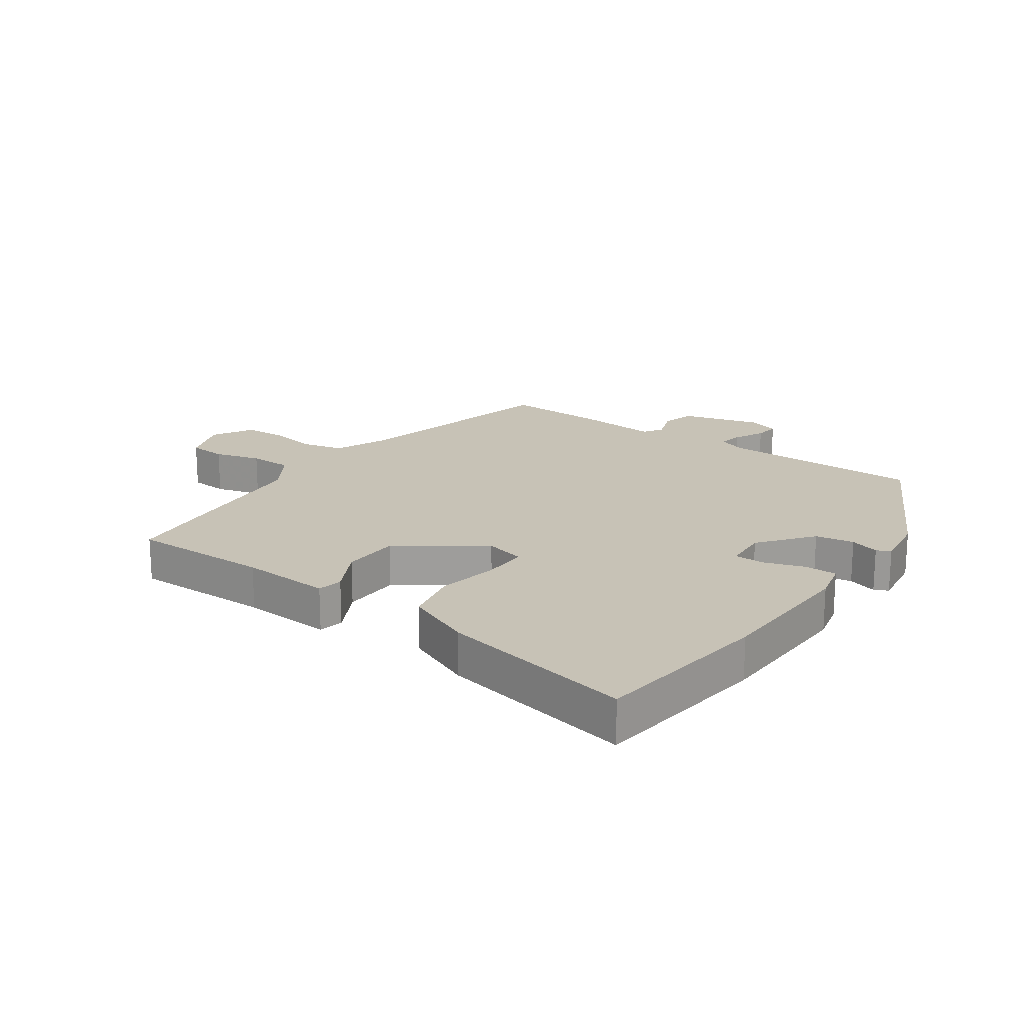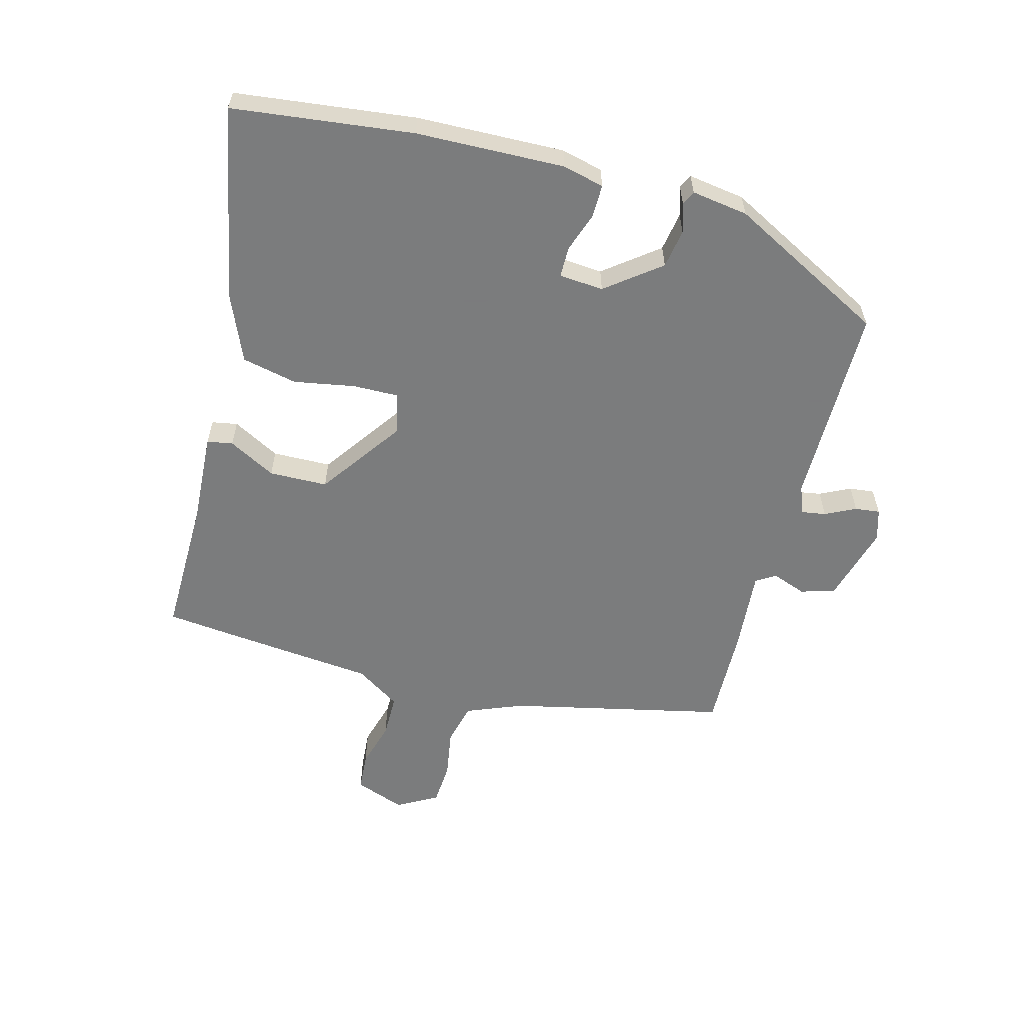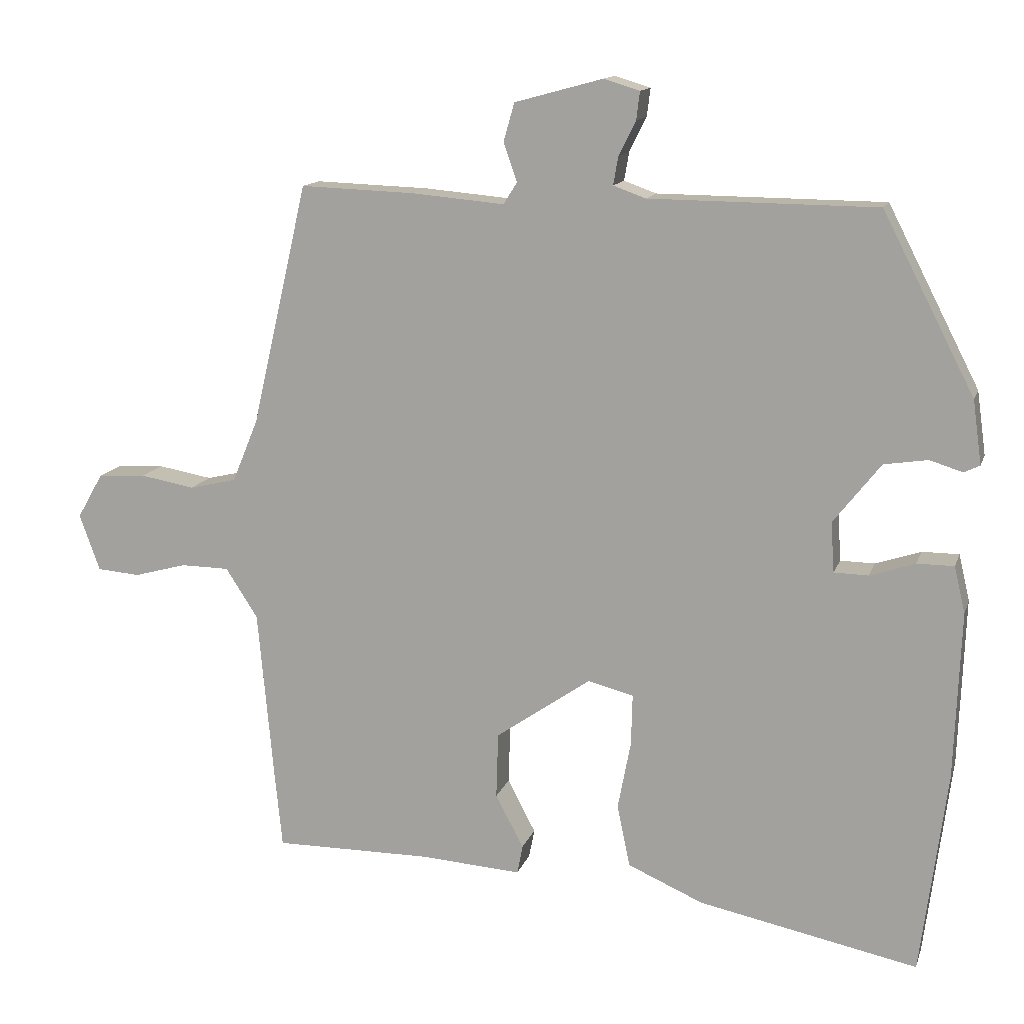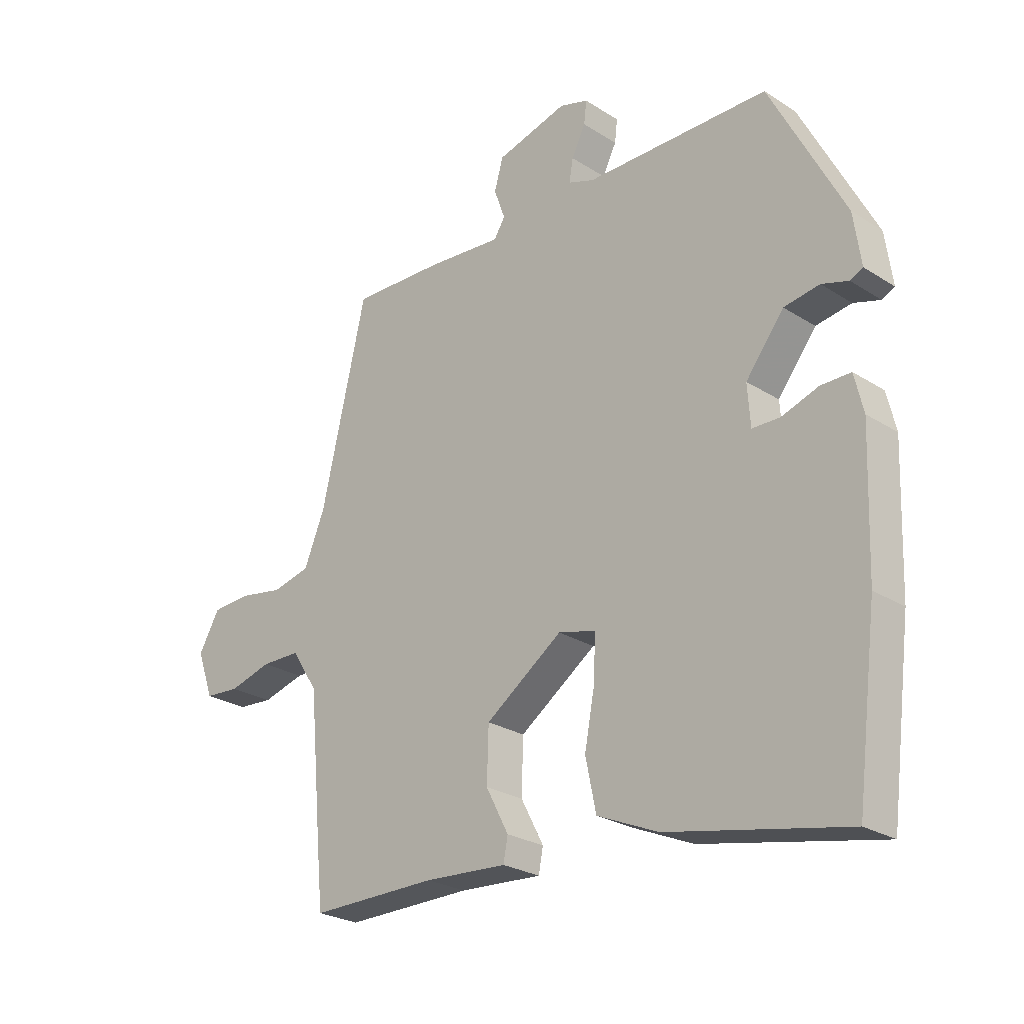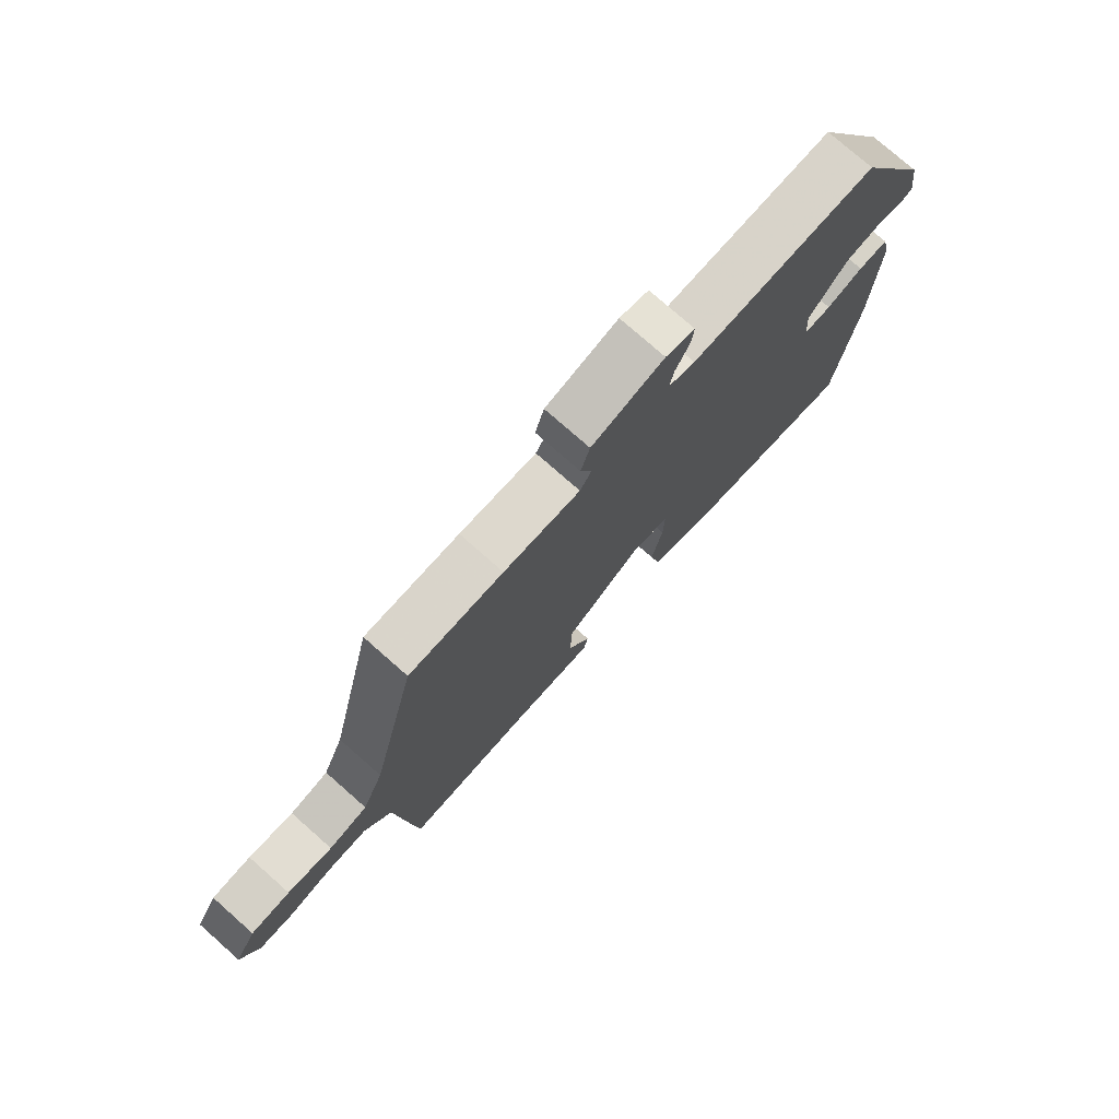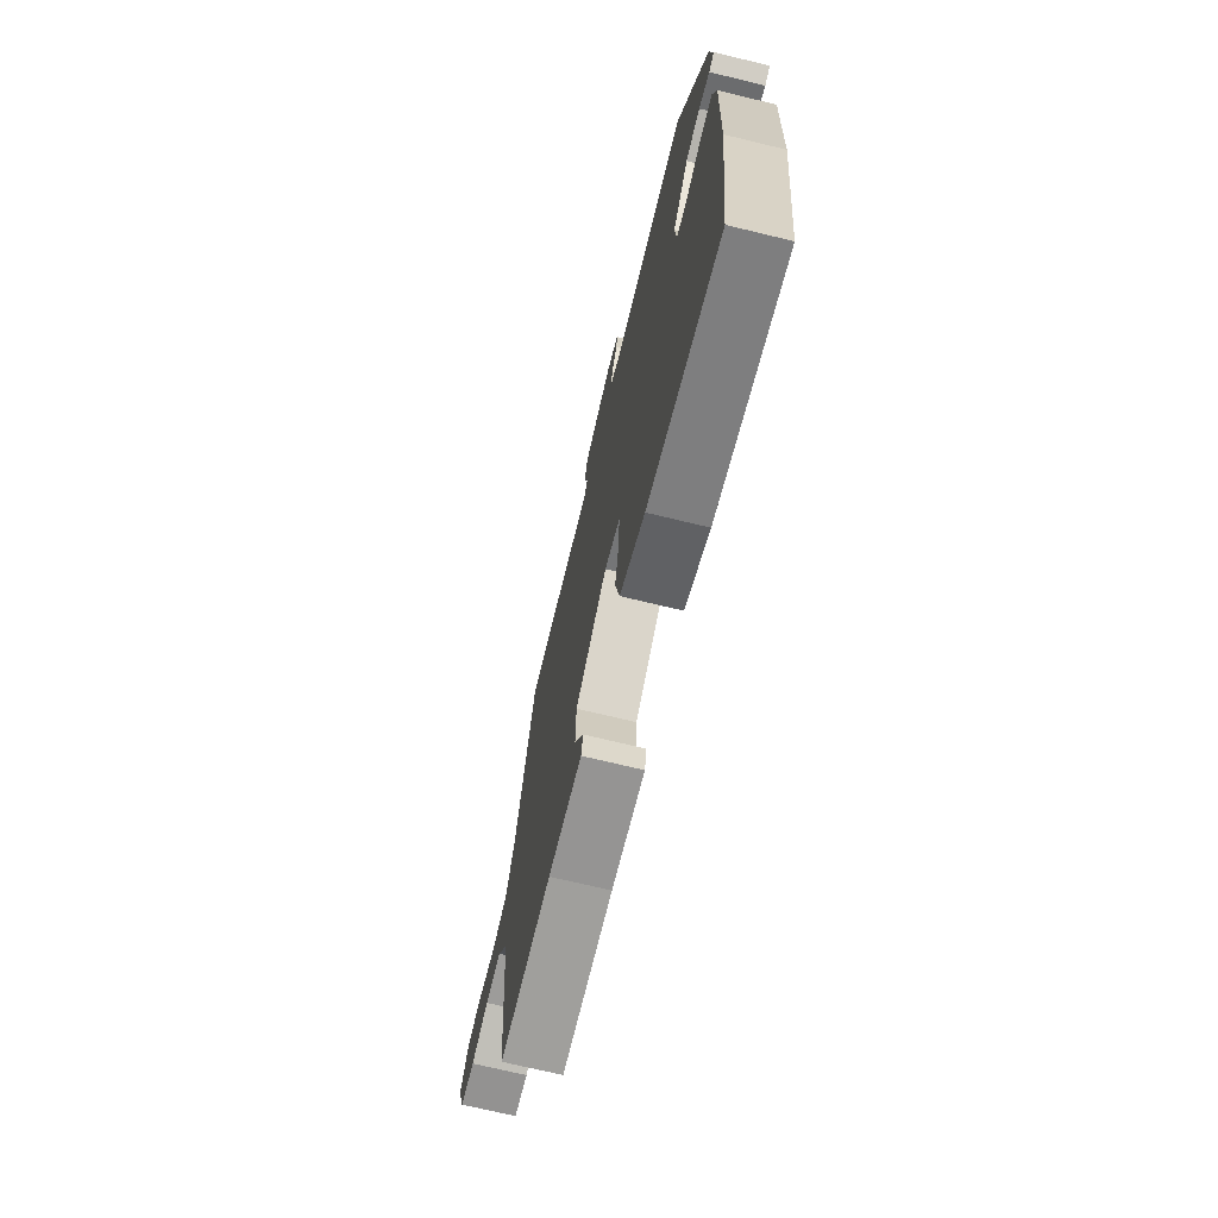
<metadata>
{"format":"obj","ext":"obj","renderer":"f3d","projection":"perspective","resolution":1024,"background":"white","views":[{"elev":19.3,"azim":-145.0,"up":"+Y"},{"elev":-58.6,"azim":-105.4,"up":"+Y"},{"elev":13.4,"azim":-164.7,"up":"+Z"},{"elev":-25.5,"azim":-135.5,"up":"+Z"},{"elev":76.6,"azim":131.4,"up":"+Z"},{"elev":-71.0,"azim":-103.6,"up":"+Z"}]}
</metadata>
<code>
v -0.399 0.07 0.496
v -0.067 0.07 0.499
v -0.02 0.07 0.516
v -0.027 0.07 0.557
v -0.052 0.07 0.607
v -0.057 0.07 0.648
v -0.005 0.07 0.664
v 0.124 0.07 0.629
v 0.14 0.07 0.573
v 0.12 0.07 0.517
v 0.14 0.07 0.485
v 0.276 0.07 0.497
v 0.443 0.07 0.503
v 0.525 0.07 0.149
v 0.563 0.07 0.057
v 0.632 0.07 0.041
v 0.712 0.07 0.055
v 0.782 0.07 0.051
v 0.82 0.07 -0.015
v 0.79 0.07 -0.098
v 0.727 0.07 -0.103
v 0.65 0.07 -0.082
v 0.579 0.07 -0.083
v 0.532 0.07 -0.156
v 0.509 0.07 -0.408
v 0.498 0.07 -0.519
v 0.268 0.07 -0.518
v 0.119 0.07 -0.528
v 0.111 0.07 -0.486
v 0.152 0.07 -0.408
v 0.149 0.07 -0.312
v 0.01 0.07 -0.215
v -0.057 0.07 -0.232
v -0.055 0.07 -0.307
v -0.036 0.07 -0.407
v -0.055 0.07 -0.498
v -0.165 0.07 -0.546
v -0.486 0.07 -0.612
v -0.524 0.07 -0.315
v -0.533 0.07 -0.071
v -0.517 0.07 -0.003
v -0.463 0.07 -0.003
v -0.397 0.07 -0.025
v -0.347 0.07 -0.024
v -0.342 0.07 0.049
v -0.411 0.07 0.137
v -0.475 0.07 0.147
v -0.523 0.07 0.132
v -0.546 0.07 0.143
v -0.533 0.07 0.236
v -0.399 0 0.496
v -0.067 0 0.499
v -0.02 0 0.516
v -0.027 0 0.557
v -0.052 0 0.607
v -0.057 0 0.648
v -0.005 0 0.664
v 0.124 0 0.629
v 0.14 0 0.573
v 0.12 0 0.517
v 0.14 0 0.485
v 0.276 0 0.497
v 0.443 0 0.503
v 0.525 0 0.149
v 0.563 0 0.057
v 0.632 0 0.041
v 0.712 0 0.055
v 0.782 0 0.051
v 0.82 0 -0.015
v 0.79 0 -0.098
v 0.727 0 -0.103
v 0.65 0 -0.082
v 0.579 0 -0.083
v 0.532 0 -0.156
v 0.509 0 -0.408
v 0.498 0 -0.519
v 0.268 0 -0.518
v 0.119 0 -0.528
v 0.111 0 -0.486
v 0.152 0 -0.408
v 0.149 0 -0.312
v 0.01 0 -0.215
v -0.057 0 -0.232
v -0.055 0 -0.307
v -0.036 0 -0.407
v -0.055 0 -0.498
v -0.165 0 -0.546
v -0.486 0 -0.612
v -0.524 0 -0.315
v -0.533 0 -0.071
v -0.517 0 -0.003
v -0.463 0 -0.003
v -0.397 0 -0.025
v -0.347 0 -0.024
v -0.342 0 0.049
v -0.411 0 0.137
v -0.475 0 0.147
v -0.523 0 0.132
v -0.546 0 0.143
v -0.533 0 0.236
f 50 1 2
f 49 50 2
f 48 49 2
f 47 48 2
f 46 47 2 3
f 45 46 3
f 44 45 3
f 41 42 43
f 40 41 43
f 39 40 43
f 38 39 43
f 37 38 43
f 36 37 43
f 35 36 43
f 34 35 43
f 33 34 43 44
f 32 33 44 3
f 27 28 29 30
f 27 30 31
f 26 27 31
f 25 26 31
f 24 25 31
f 31 32 3
f 24 31 3
f 23 24 3
f 20 21 22
f 19 20 22
f 18 19 22
f 17 18 22
f 16 17 22
f 15 16 22 23
f 11 12 13 14
f 23 3 4
f 15 23 4
f 14 15 4
f 11 14 4
f 8 9 10
f 7 8 10
f 7 10 11
f 6 7 11
f 5 6 11
f 4 5 11
f 52 51 100
f 52 100 99
f 52 99 98
f 52 98 97
f 53 52 97 96
f 53 96 95
f 53 95 94
f 93 92 91
f 93 91 90
f 93 90 89
f 93 89 88
f 93 88 87
f 93 87 86
f 93 86 85
f 93 85 84
f 94 93 84 83
f 53 94 83 82
f 80 79 78 77
f 81 80 77
f 81 77 76
f 81 76 75
f 81 75 74
f 53 82 81
f 53 81 74
f 53 74 73
f 72 71 70
f 72 70 69
f 72 69 68
f 72 68 67
f 72 67 66
f 73 72 66 65
f 64 63 62 61
f 54 53 73
f 54 73 65
f 54 65 64
f 54 64 61
f 60 59 58
f 60 58 57
f 61 60 57
f 61 57 56
f 61 56 55
f 61 55 54
f 1 51 52 2
f 2 52 53 3
f 3 53 54 4
f 4 54 55 5
f 5 55 56 6
f 6 56 57 7
f 7 57 58 8
f 8 58 59 9
f 9 59 60 10
f 10 60 61 11
f 11 61 62 12
f 12 62 63 13
f 13 63 64 14
f 14 64 65 15
f 15 65 66 16
f 16 66 67 17
f 17 67 68 18
f 18 68 69 19
f 19 69 70 20
f 20 70 71 21
f 21 71 72 22
f 22 72 73 23
f 23 73 74 24
f 24 74 75 25
f 25 75 76 26
f 26 76 77 27
f 27 77 78 28
f 28 78 79 29
f 29 79 80 30
f 30 80 81 31
f 31 81 82 32
f 32 82 83 33
f 33 83 84 34
f 34 84 85 35
f 35 85 86 36
f 36 86 87 37
f 37 87 88 38
f 38 88 89 39
f 39 89 90 40
f 40 90 91 41
f 41 91 92 42
f 42 92 93 43
f 43 93 94 44
f 44 94 95 45
f 45 95 96 46
f 46 96 97 47
f 47 97 98 48
f 48 98 99 49
f 49 99 100 50
f 50 100 51 1

</code>
